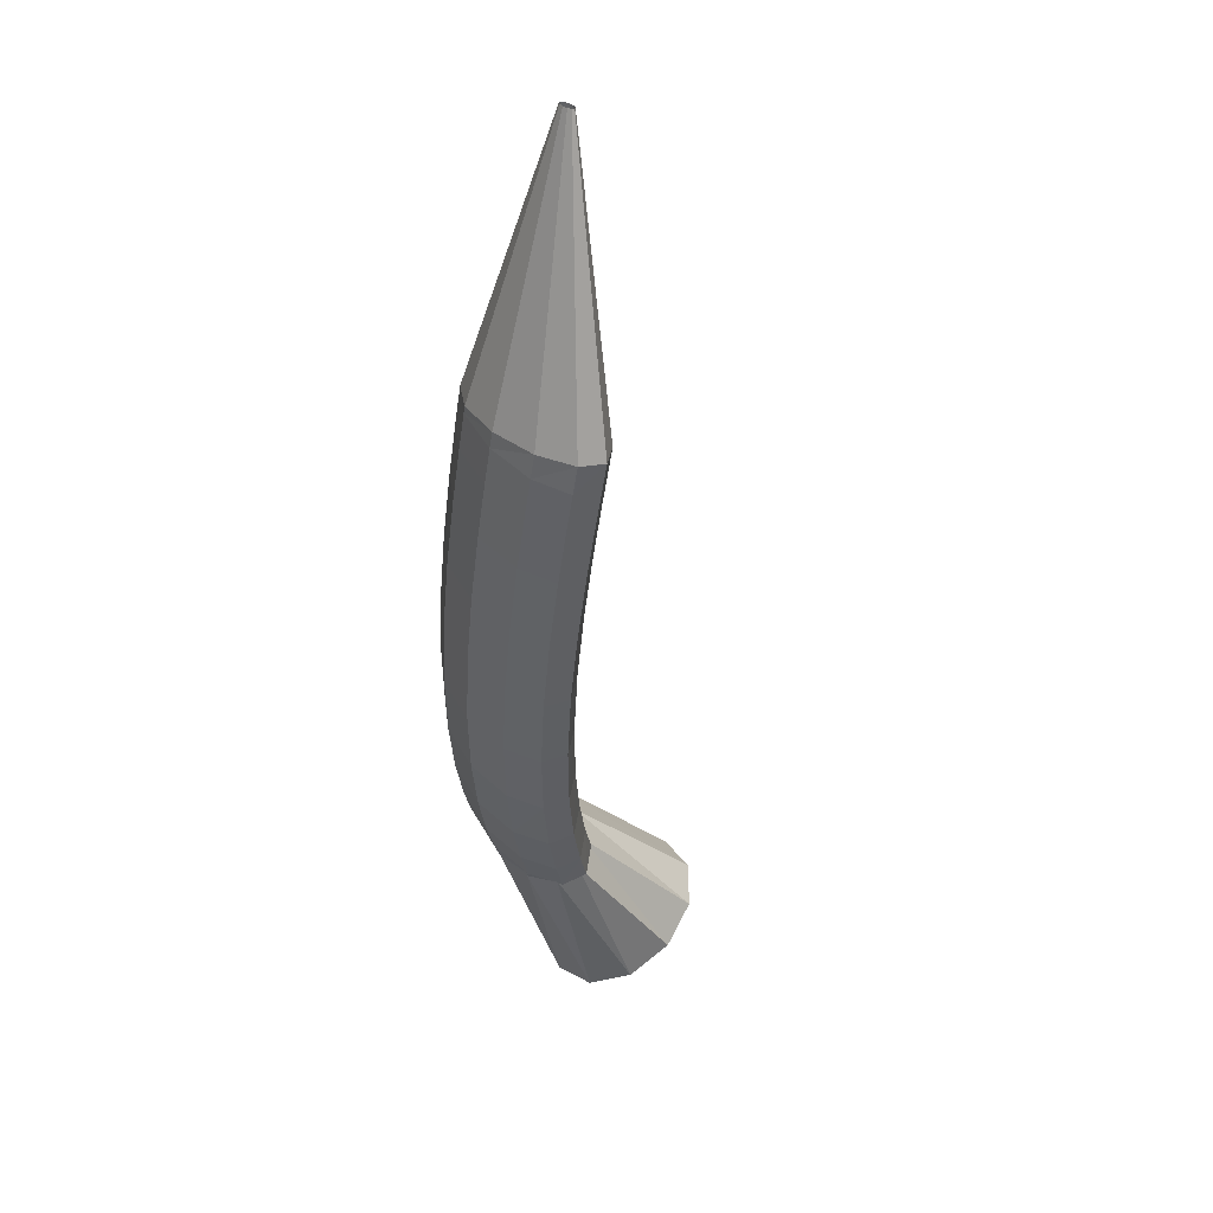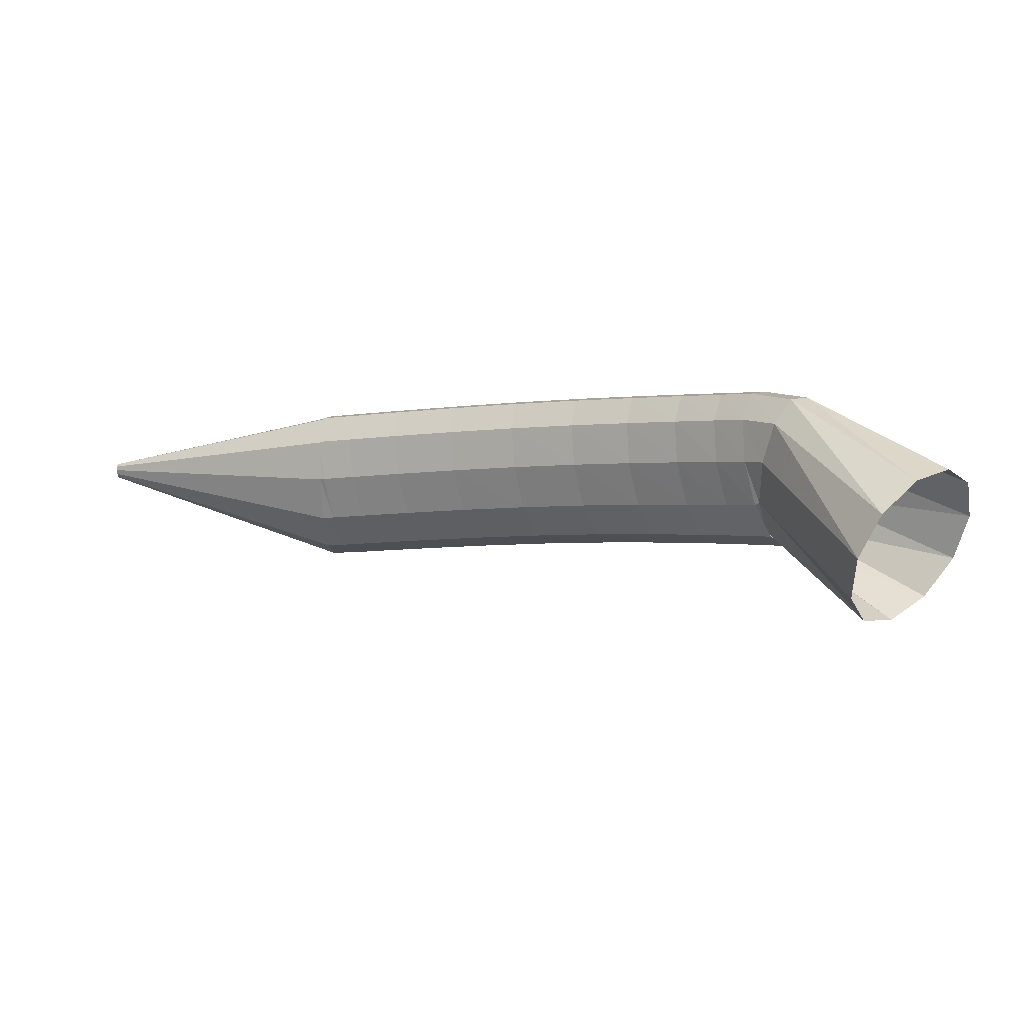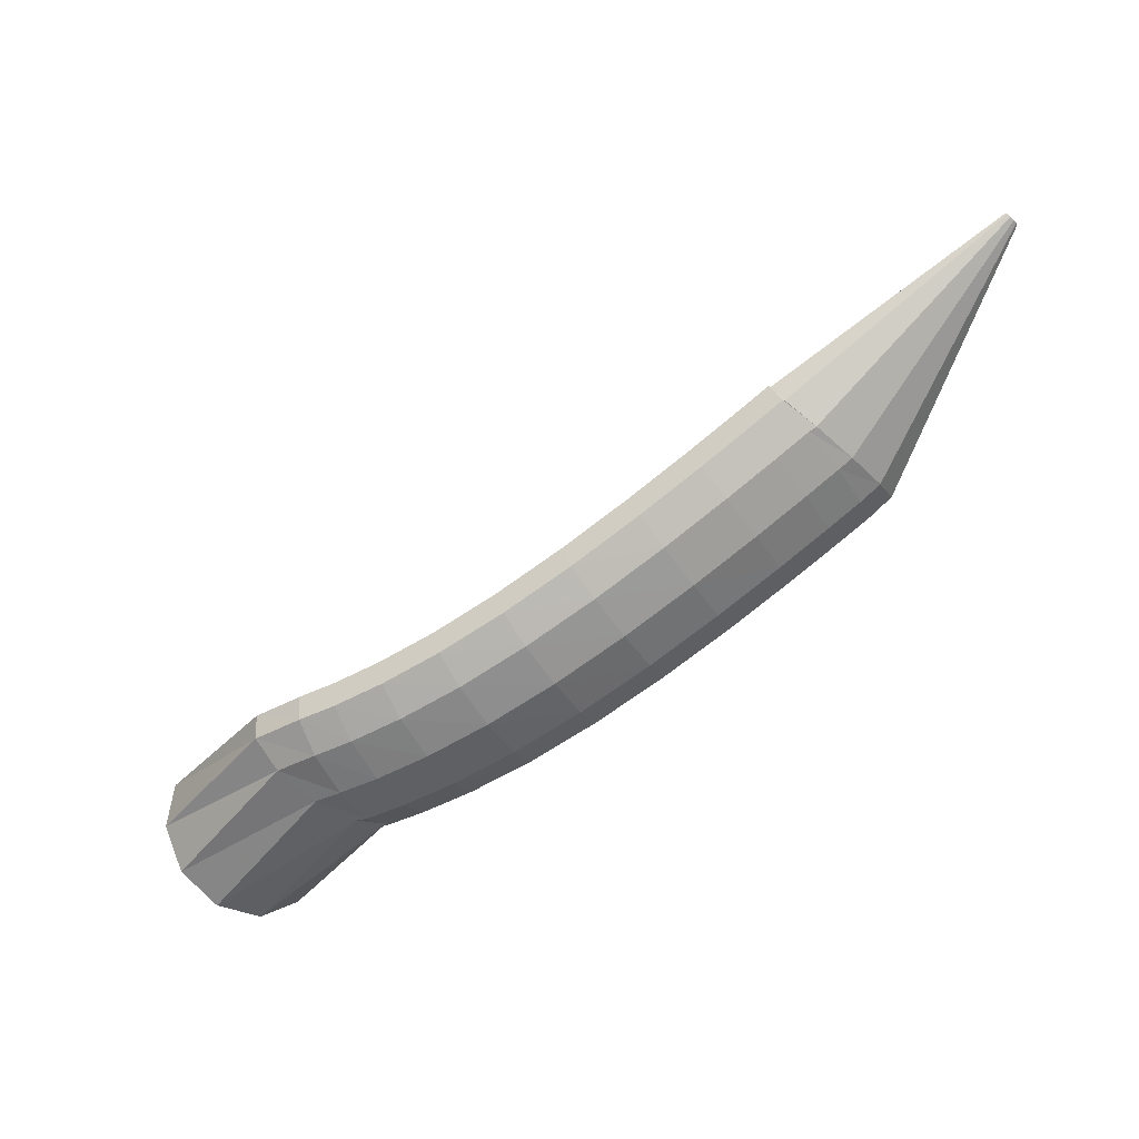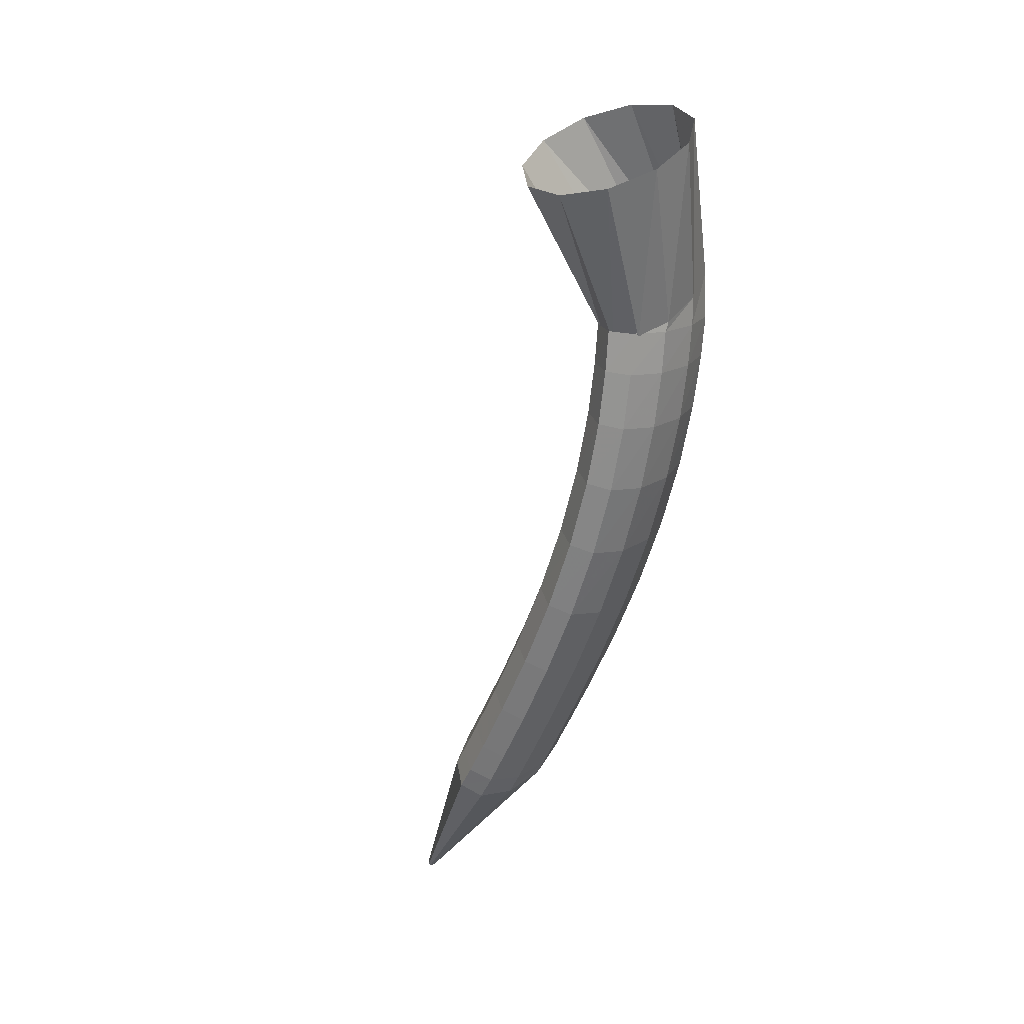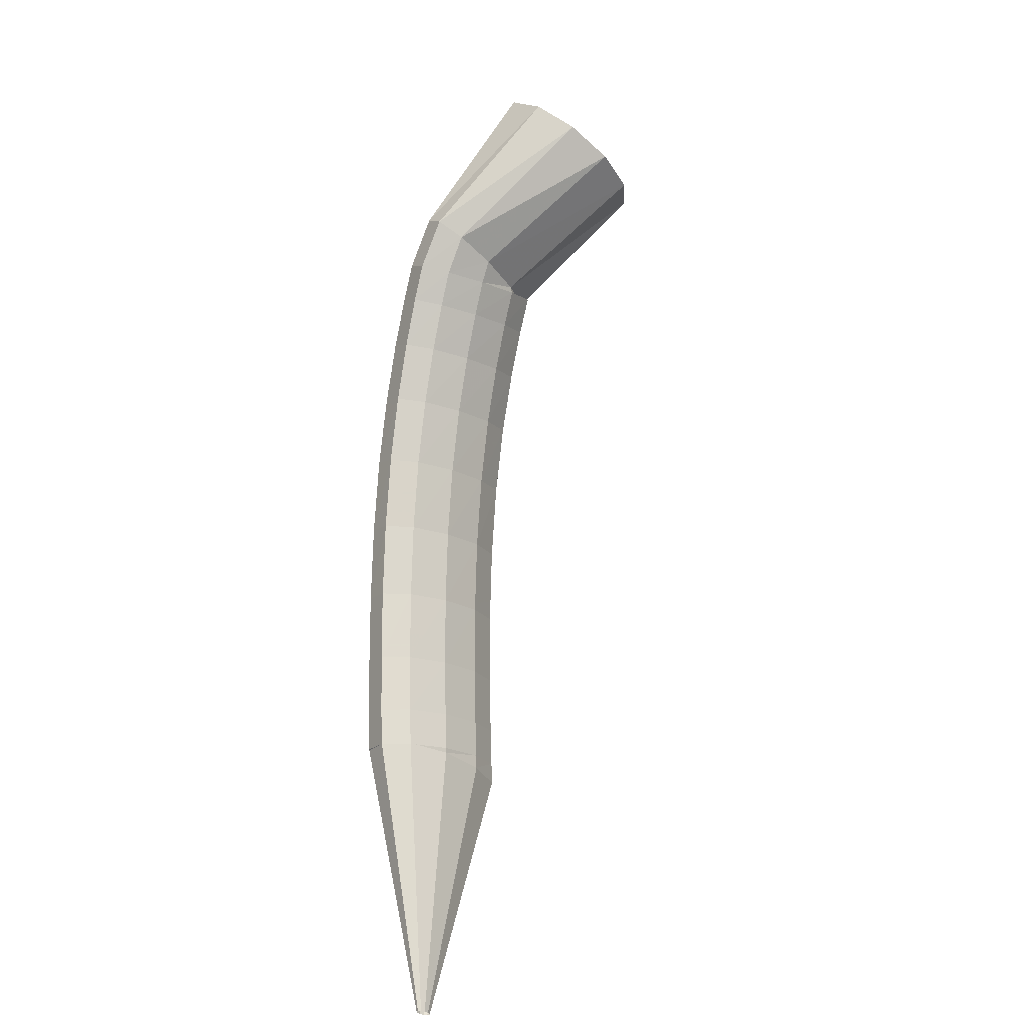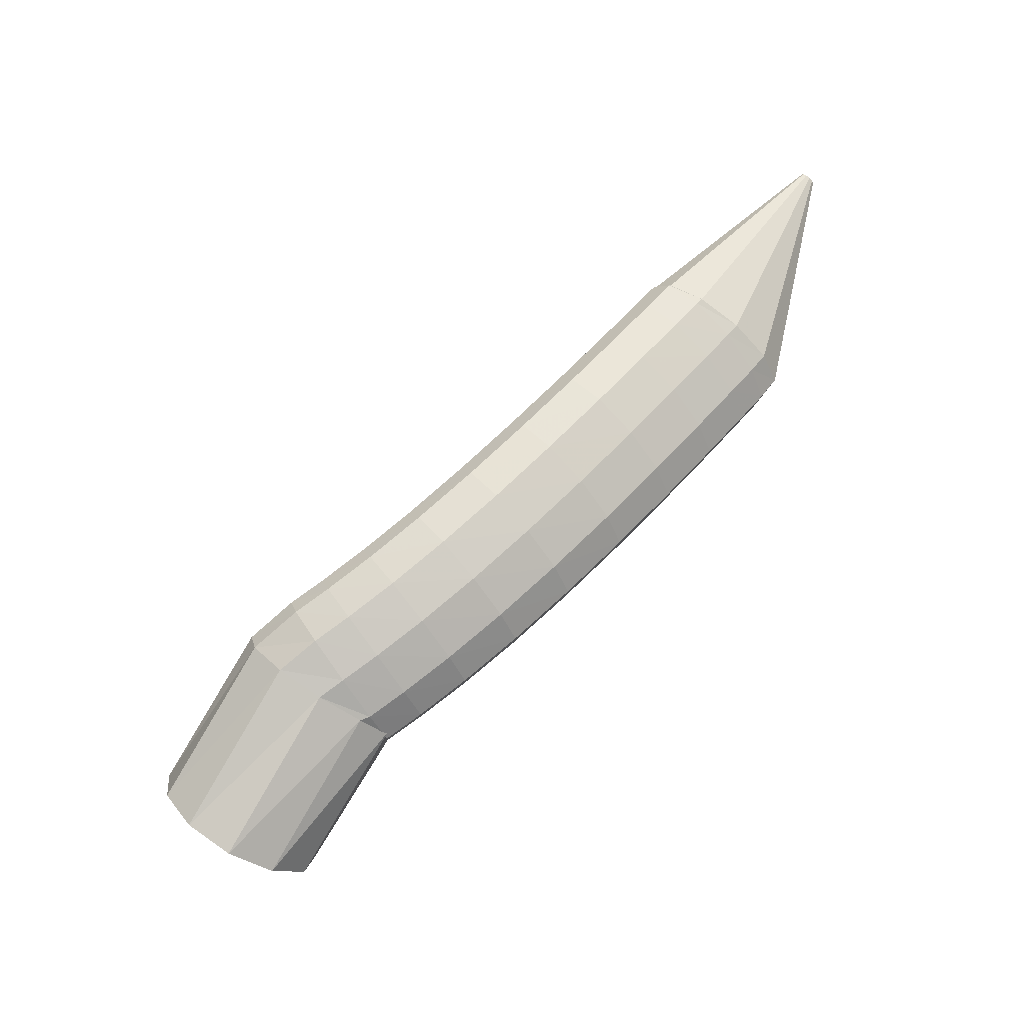
<metadata>
{"format":"obj","ext":"obj","renderer":"f3d","projection":"perspective","resolution":1024,"background":"white","views":[{"elev":-66.6,"azim":-112.8,"up":"+Z"},{"elev":64.5,"azim":-8.8,"up":"+Z"},{"elev":71.4,"azim":123.0,"up":"+Y"},{"elev":-33.1,"azim":52.5,"up":"+Z"},{"elev":50.6,"azim":-105.9,"up":"+Z"},{"elev":37.7,"azim":110.9,"up":"+Y"}]}
</metadata>
<code>
g tube1
v 147.6 138.1 192.7
v 146.7 136.5 190.5
v 144.7 134.8 189.6
v 142.3 133.4 190.1
v 140.2 132.9 192
v 139.2 133.4 194.6
v 139.5 134.7 197
v 141 136.4 198.6
v 143.3 138 198.8
v 145.6 139 197.6
v 147.2 139 195.3
v 147.6 138.1 192.7
v 140.4 144.7 190
v 139.9 143.2 187.8
v 138.8 141.8 186.6
v 137.6 141 186.7
v 136.6 141 188.1
v 136.2 141.9 190.4
v 136.4 143.3 192.8
v 137.2 144.8 194.6
v 138.4 146 195.2
v 139.6 146.4 194.4
v 140.3 145.9 192.4
v 140.4 144.7 190
v 139.4 145.5 189
v 139.5 143.3 187.4
v 139 141.4 186.6
v 138 140.3 186.9
v 136.9 140.5 188.2
v 136 141.9 190.1
v 135.6 144 192
v 135.8 146.1 193.2
v 136.5 147.7 193.4
v 137.6 148.1 192.6
v 138.7 147.3 190.9
v 139.4 145.5 189
v 137.8 146.5 187.5
v 137.9 144.3 185.9
v 137.4 142.4 185.1
v 136.5 141.3 185.5
v 135.4 141.5 186.8
v 134.5 142.8 188.8
v 134.1 144.8 190.6
v 134.3 147 191.9
v 135.1 148.5 192.1
v 136.1 149 191.2
v 137.1 148.3 189.5
v 137.8 146.5 187.5
v 135.5 147.8 185.7
v 135.6 145.6 184
v 135.1 143.7 183.3
v 134.3 142.6 183.7
v 133.3 142.7 185.1
v 132.5 144 187.1
v 132.1 146 189
v 132.3 148.1 190.2
v 133 149.7 190.4
v 133.9 150.2 189.5
v 134.9 149.5 187.7
v 135.5 147.8 185.7
v 132.5 149.3 183.7
v 132.6 147.1 182
v 132.2 145.2 181.2
v 131.4 144 181.7
v 130.5 144.1 183.2
v 129.8 145.3 185.2
v 129.4 147.3 187.2
v 129.6 149.4 188.4
v 130.3 151 188.6
v 131.1 151.6 187.6
v 132 150.9 185.8
v 132.5 149.3 183.7
v 129.1 150.7 181.7
v 129.1 148.6 180
v 128.7 146.6 179.2
v 128 145.5 179.7
v 127.2 145.5 181.3
v 126.6 146.6 183.4
v 126.3 148.6 185.4
v 126.4 150.7 186.6
v 127 152.3 186.8
v 127.8 153 185.7
v 128.6 152.4 183.8
v 129.1 150.7 181.7
v 125.2 152.1 179.8
v 125.3 150 178.1
v 124.9 148 177.4
v 124.3 146.8 177.9
v 123.5 146.8 179.4
v 122.9 147.9 181.6
v 122.7 149.9 183.6
v 122.8 152 184.9
v 123.3 153.7 185
v 124 154.3 183.9
v 124.7 153.7 181.9
v 125.2 152.1 179.8
v 121.2 153.4 178.1
v 121.3 151.3 176.3
v 121 149.3 175.6
v 120.4 148.1 176.2
v 119.7 148 177.8
v 119.1 149.1 179.9
v 118.9 151 182
v 119 153.2 183.2
v 119.5 154.9 183.3
v 120.1 155.5 182.2
v 120.8 155 180.2
v 121.2 153.4 178.1
v 117.4 154.4 176.6
v 117.5 152.3 174.9
v 117.2 150.3 174.2
v 116.7 149.1 174.7
v 116.1 149 176.3
v 115.5 150.1 178.5
v 115.3 152.1 180.6
v 115.4 154.2 181.8
v 115.8 155.9 181.9
v 116.4 156.6 180.8
v 117 156 178.8
v 117.4 154.4 176.6
v 114.4 155.3 175.5
v 114.4 153.1 173.8
v 114.2 151.1 173.1
v 113.7 149.9 173.6
v 113.1 149.8 175.2
v 112.6 150.9 177.4
v 112.3 152.8 179.5
v 112.4 155 180.7
v 112.8 156.7 180.8
v 113.4 157.4 179.7
v 114 156.8 177.7
v 114.4 155.3 175.5
v 112.4 155.8 174.8
v 112.5 153.6 173.1
v 112.2 151.6 172.4
v 111.7 150.4 172.9
v 111.1 150.3 174.6
v 110.6 151.4 176.7
v 110.4 153.3 178.8
v 110.5 155.5 180
v 110.9 157.2 180.1
v 111.4 157.9 179
v 112 157.3 177
v 112.4 155.8 174.8
v 111.5 156 174.5
v 111.2 154 172.7
v 110.7 152 171.9
v 110.2 150.8 172.5
v 109.9 150.6 174.2
v 109.9 151.6 176.5
v 110.1 153.4 178.7
v 110.6 155.5 180
v 111 157.1 180.1
v 111.4 157.9 178.9
v 111.6 157.4 176.8
v 111.5 156 174.5
v 96.3 158.7 173.9
v 96.26 158.5 173.8
v 96.21 158.3 173.7
v 96.17 158.2 173.7
v 96.14 158.2 173.9
v 96.14 158.3 174.1
v 96.16 158.4 174.4
v 96.21 158.7 174.5
v 96.26 158.8 174.5
v 96.29 158.9 174.4
v 96.31 158.9 174.2
v 96.3 158.7 173.9
f 1 2 14
f 14 13 1
f 2 3 15
f 15 14 2
f 3 4 16
f 16 15 3
f 4 5 17
f 17 16 4
f 5 6 18
f 18 17 5
f 6 7 19
f 19 18 6
f 7 8 20
f 20 19 7
f 8 9 21
f 21 20 8
f 9 10 22
f 22 21 9
f 10 11 23
f 23 22 10
f 11 12 24
f 24 23 11
f 13 14 26
f 26 25 13
f 14 15 27
f 27 26 14
f 15 16 28
f 28 27 15
f 16 17 29
f 29 28 16
f 17 18 30
f 30 29 17
f 18 19 31
f 31 30 18
f 19 20 32
f 32 31 19
f 20 21 33
f 33 32 20
f 21 22 34
f 34 33 21
f 22 23 35
f 35 34 22
f 23 24 36
f 36 35 23
f 25 26 38
f 38 37 25
f 26 27 39
f 39 38 26
f 27 28 40
f 40 39 27
f 28 29 41
f 41 40 28
f 29 30 42
f 42 41 29
f 30 31 43
f 43 42 30
f 31 32 44
f 44 43 31
f 32 33 45
f 45 44 32
f 33 34 46
f 46 45 33
f 34 35 47
f 47 46 34
f 35 36 48
f 48 47 35
f 37 38 50
f 50 49 37
f 38 39 51
f 51 50 38
f 39 40 52
f 52 51 39
f 40 41 53
f 53 52 40
f 41 42 54
f 54 53 41
f 42 43 55
f 55 54 42
f 43 44 56
f 56 55 43
f 44 45 57
f 57 56 44
f 45 46 58
f 58 57 45
f 46 47 59
f 59 58 46
f 47 48 60
f 60 59 47
f 49 50 62
f 62 61 49
f 50 51 63
f 63 62 50
f 51 52 64
f 64 63 51
f 52 53 65
f 65 64 52
f 53 54 66
f 66 65 53
f 54 55 67
f 67 66 54
f 55 56 68
f 68 67 55
f 56 57 69
f 69 68 56
f 57 58 70
f 70 69 57
f 58 59 71
f 71 70 58
f 59 60 72
f 72 71 59
f 61 62 74
f 74 73 61
f 62 63 75
f 75 74 62
f 63 64 76
f 76 75 63
f 64 65 77
f 77 76 64
f 65 66 78
f 78 77 65
f 66 67 79
f 79 78 66
f 67 68 80
f 80 79 67
f 68 69 81
f 81 80 68
f 69 70 82
f 82 81 69
f 70 71 83
f 83 82 70
f 71 72 84
f 84 83 71
f 73 74 86
f 86 85 73
f 74 75 87
f 87 86 74
f 75 76 88
f 88 87 75
f 76 77 89
f 89 88 76
f 77 78 90
f 90 89 77
f 78 79 91
f 91 90 78
f 79 80 92
f 92 91 79
f 80 81 93
f 93 92 80
f 81 82 94
f 94 93 81
f 82 83 95
f 95 94 82
f 83 84 96
f 96 95 83
f 85 86 98
f 98 97 85
f 86 87 99
f 99 98 86
f 87 88 100
f 100 99 87
f 88 89 101
f 101 100 88
f 89 90 102
f 102 101 89
f 90 91 103
f 103 102 90
f 91 92 104
f 104 103 91
f 92 93 105
f 105 104 92
f 93 94 106
f 106 105 93
f 94 95 107
f 107 106 94
f 95 96 108
f 108 107 95
f 97 98 110
f 110 109 97
f 98 99 111
f 111 110 98
f 99 100 112
f 112 111 99
f 100 101 113
f 113 112 100
f 101 102 114
f 114 113 101
f 102 103 115
f 115 114 102
f 103 104 116
f 116 115 103
f 104 105 117
f 117 116 104
f 105 106 118
f 118 117 105
f 106 107 119
f 119 118 106
f 107 108 120
f 120 119 107
f 109 110 122
f 122 121 109
f 110 111 123
f 123 122 110
f 111 112 124
f 124 123 111
f 112 113 125
f 125 124 112
f 113 114 126
f 126 125 113
f 114 115 127
f 127 126 114
f 115 116 128
f 128 127 115
f 116 117 129
f 129 128 116
f 117 118 130
f 130 129 117
f 118 119 131
f 131 130 118
f 119 120 132
f 132 131 119
f 121 122 134
f 134 133 121
f 122 123 135
f 135 134 122
f 123 124 136
f 136 135 123
f 124 125 137
f 137 136 124
f 125 126 138
f 138 137 125
f 126 127 139
f 139 138 126
f 127 128 140
f 140 139 127
f 128 129 141
f 141 140 128
f 129 130 142
f 142 141 129
f 130 131 143
f 143 142 130
f 131 132 144
f 144 143 131
f 133 134 146
f 146 145 133
f 134 135 147
f 147 146 134
f 135 136 148
f 148 147 135
f 136 137 149
f 149 148 136
f 137 138 150
f 150 149 137
f 138 139 151
f 151 150 138
f 139 140 152
f 152 151 139
f 140 141 153
f 153 152 140
f 141 142 154
f 154 153 141
f 142 143 155
f 155 154 142
f 143 144 156
f 156 155 143
f 145 146 158
f 158 157 145
f 146 147 159
f 159 158 146
f 147 148 160
f 160 159 147
f 148 149 161
f 161 160 148
f 149 150 162
f 162 161 149
f 150 151 163
f 163 162 150
f 151 152 164
f 164 163 151
f 152 153 165
f 165 164 152
f 153 154 166
f 166 165 153
f 154 155 167
f 167 166 154
f 155 156 168
f 168 167 155
g

</code>
